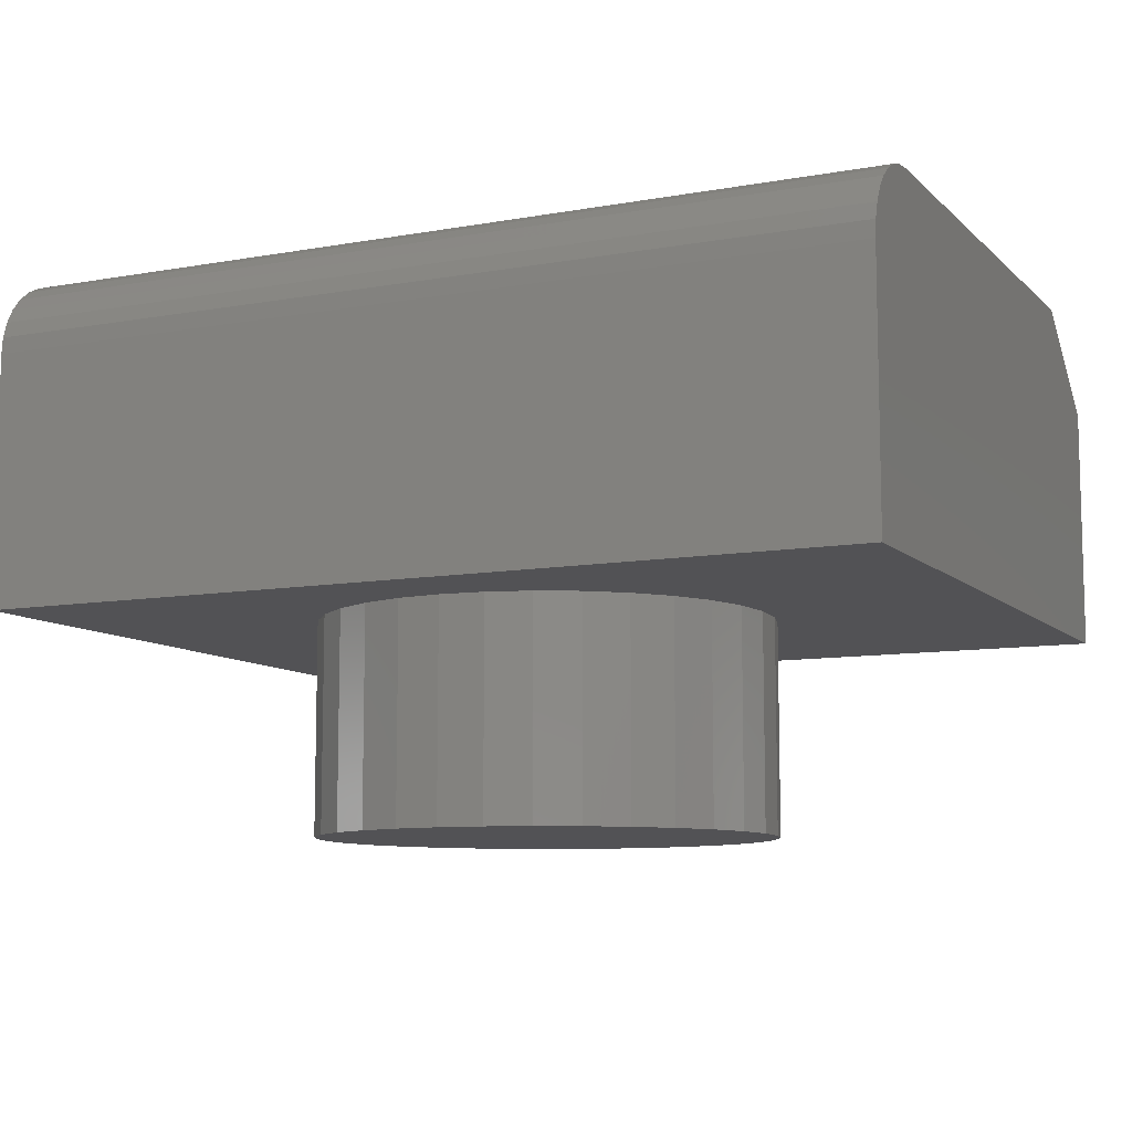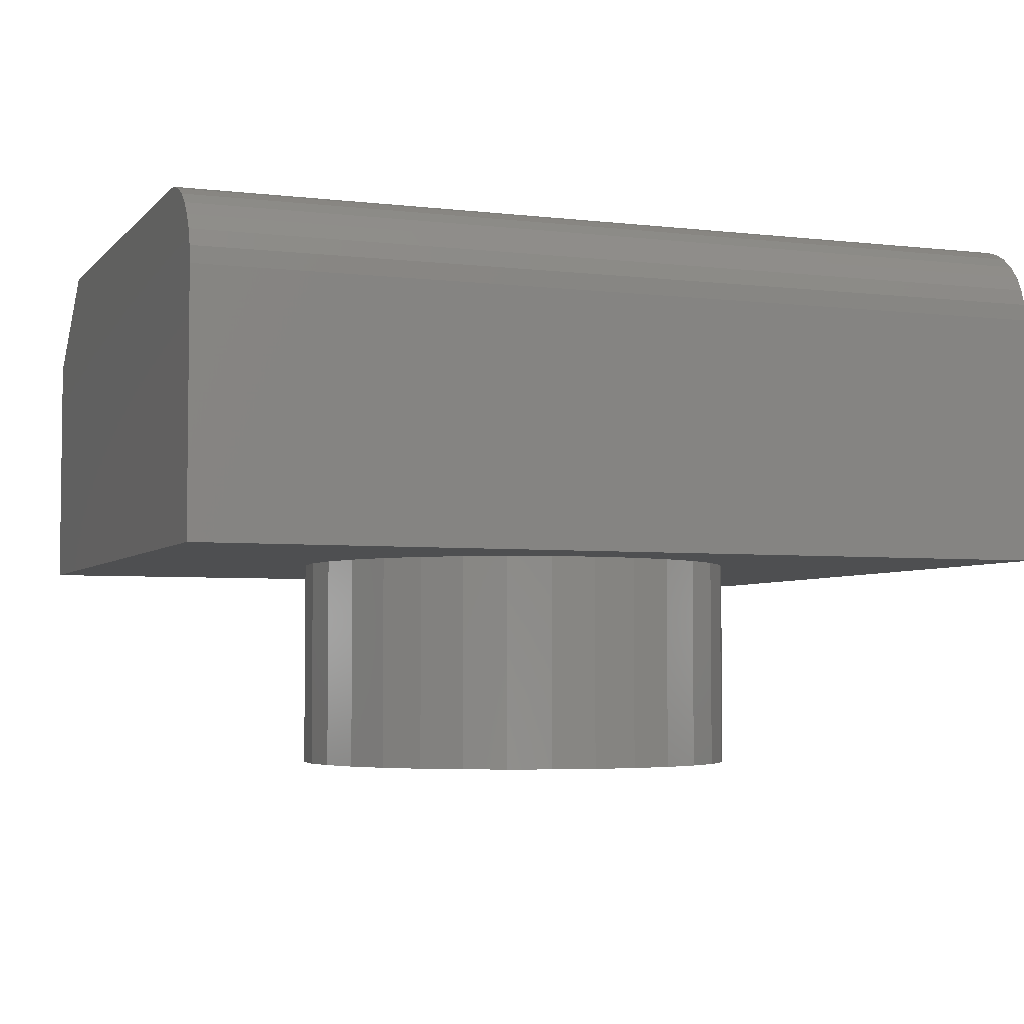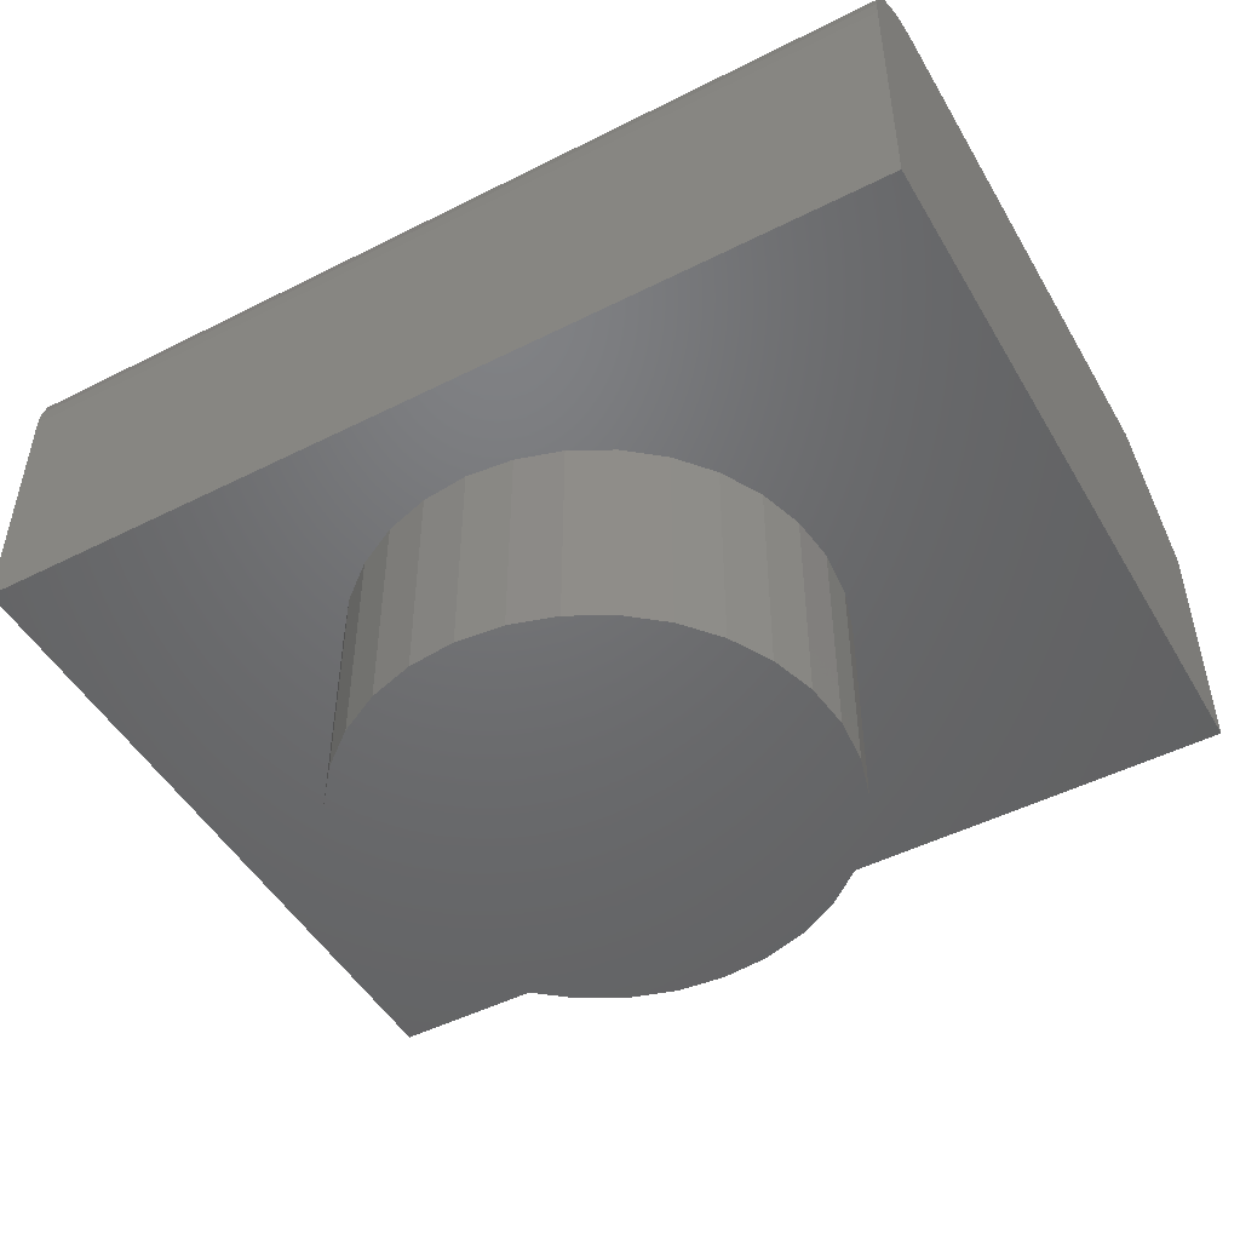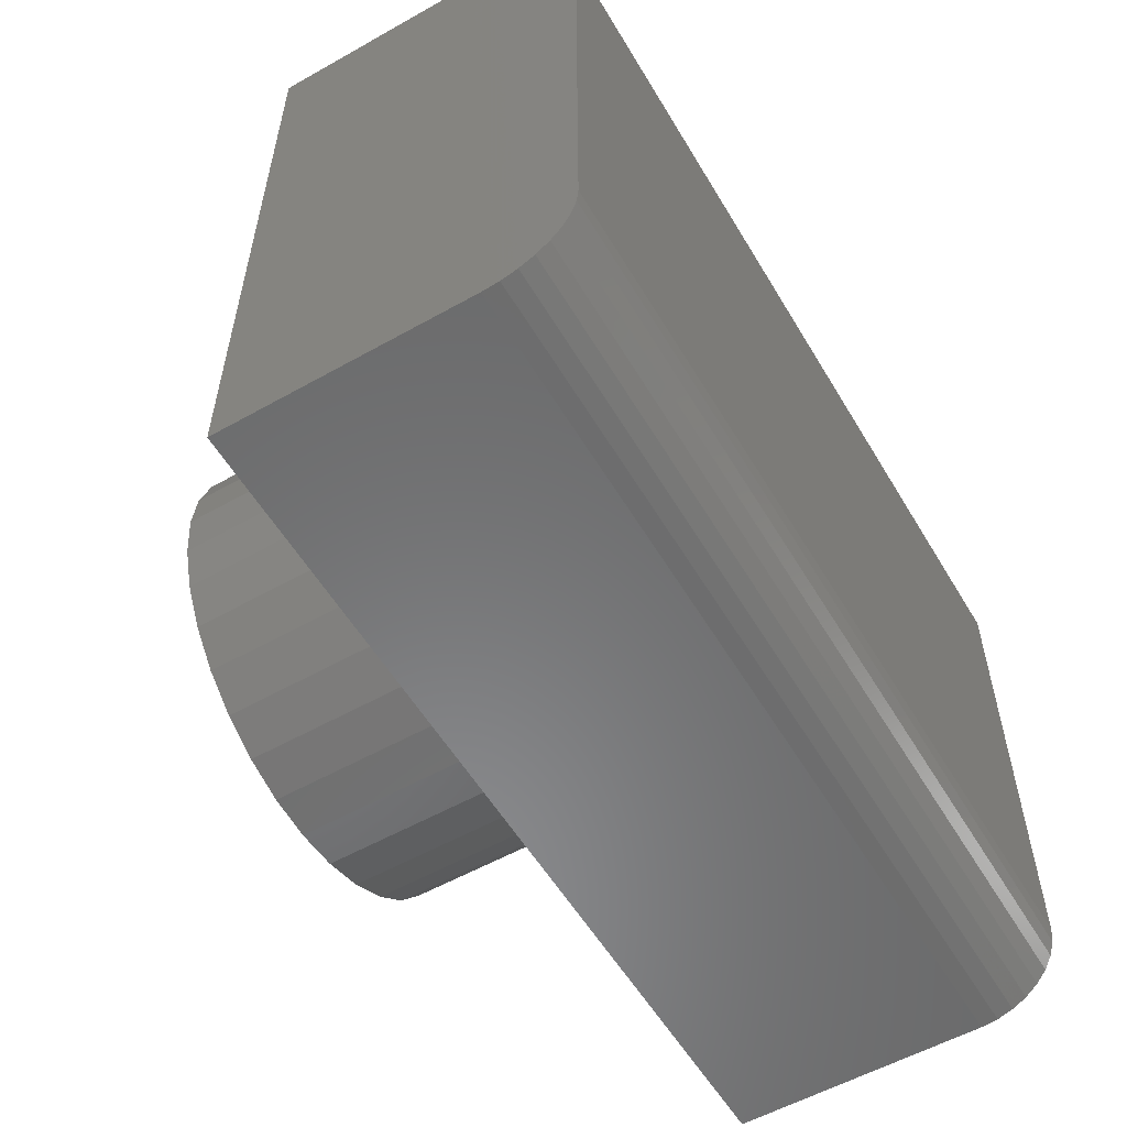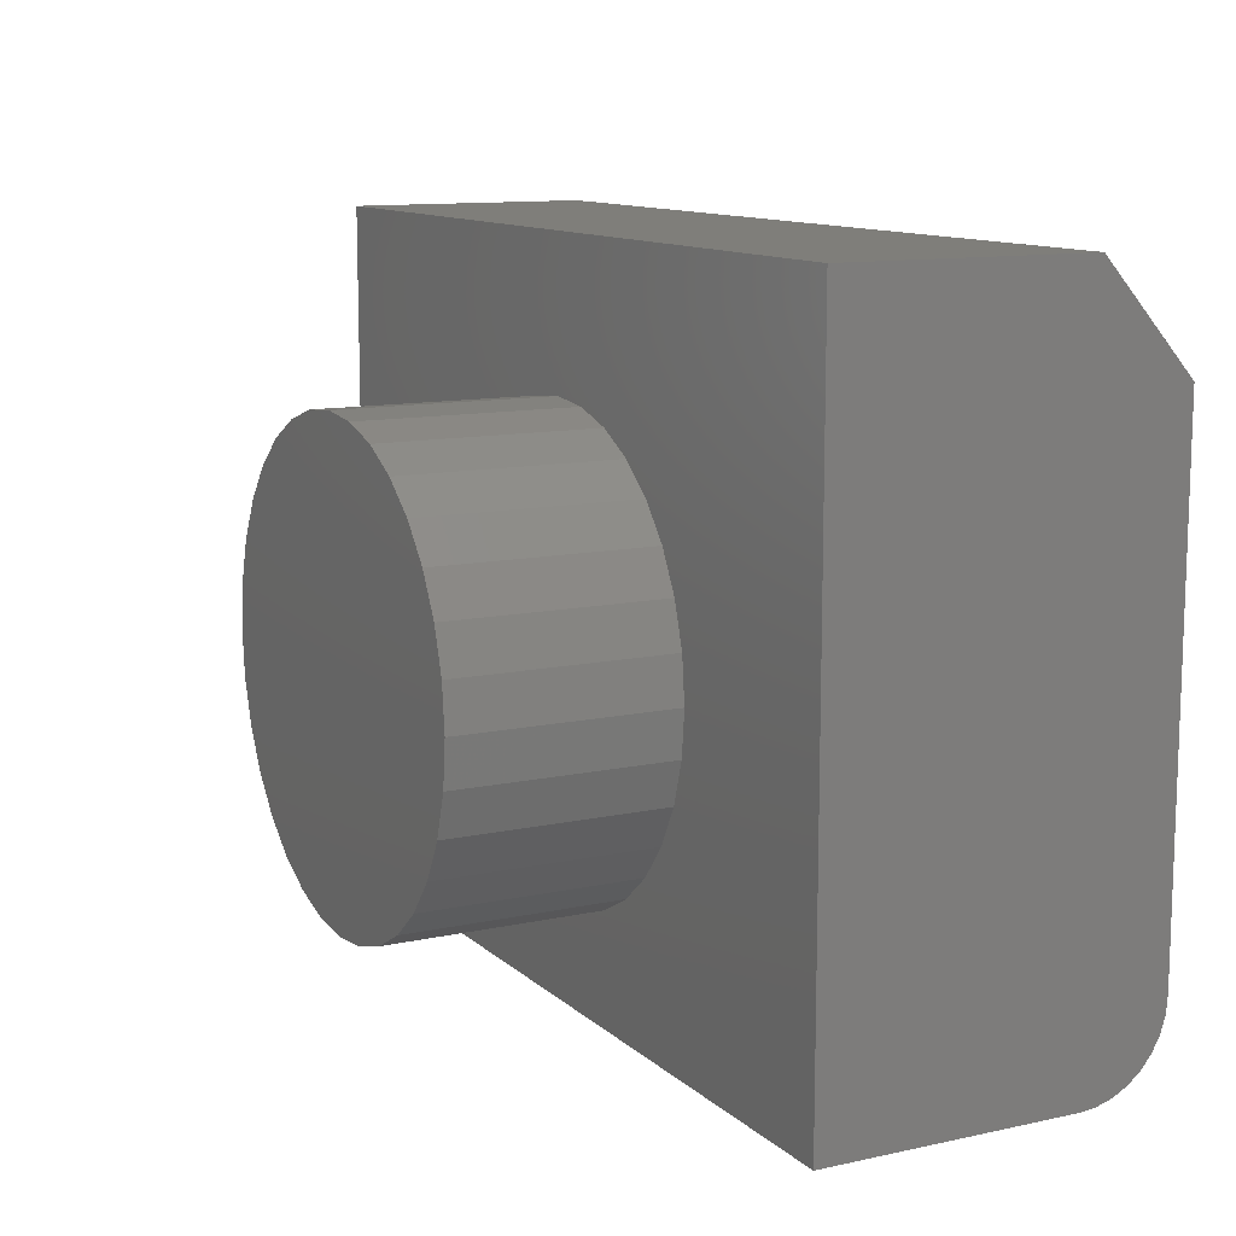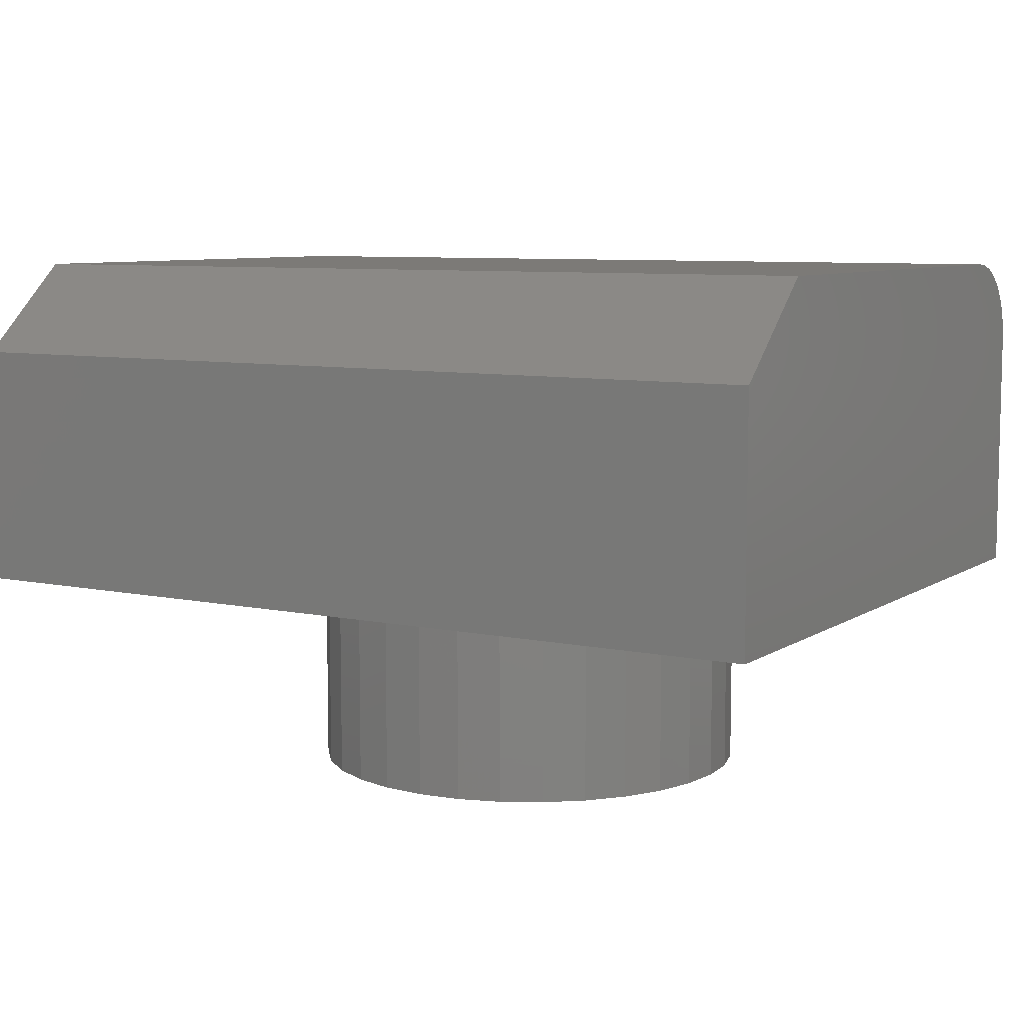
<metadata>
{"format":"stl","ext":"stl","renderer":"f3d","projection":"perspective","resolution":1024,"background":"white","views":[{"elev":-9.3,"azim":-154.6,"up":"+Y"},{"elev":-4.3,"azim":159.0,"up":"+Y"},{"elev":-48.8,"azim":-150.7,"up":"+Y"},{"elev":-56.2,"azim":120.5,"up":"+Z"},{"elev":11.6,"azim":62.4,"up":"+Z"},{"elev":7.9,"azim":30.7,"up":"+Y"}]}
</metadata>
<code>
# stl→obj: 90 verts, 176 faces
v -0.6172 -0.4609 0.5058
v -0.6172 -0.4609 -0.4375
v -0.2888 -0.4609 0.1193
v -0.2599 -0.4609 0.1733
v -0.2212 -0.4609 0.2205
v -0.1739 -0.4609 0.2593
v -0.12 -0.4609 0.2881
v -0.0615 -0.4609 0.3059
v -0.0006579 -0.4609 0.3118
v 0.5938 -0.4609 0.5058
v 0.5938 -0.4609 -0.4375
v -0.0006579 -0.4609 -0.3118
v -0.0615 -0.4609 -0.3059
v -0.12 -0.4609 -0.2881
v -0.1739 -0.4609 -0.2593
v -0.2212 -0.4609 -0.2205
v -0.2599 -0.4609 -0.1733
v -0.2888 -0.4609 -0.1193
v -0.3065 -0.4609 -0.06084
v -0.3125 -0.4609 3.819e-17
v -0.3065 -0.4609 0.06084
v 0.2874 -0.4609 0.1193
v 0.3052 -0.4609 0.06084
v 0.3112 -0.4609 1.079e-20
v 0.3052 -0.4609 -0.06084
v 0.2874 -0.4609 -0.1193
v 0.2586 -0.4609 -0.1733
v 0.2198 -0.4609 -0.2205
v 0.1726 -0.4609 -0.2593
v 0.1187 -0.4609 -0.2881
v 0.06018 -0.4609 -0.3059
v 0.06018 -0.4609 0.3059
v 0.1187 -0.4609 0.2881
v 0.1726 -0.4609 0.2593
v 0.2198 -0.4609 0.2205
v 0.2586 -0.4609 0.1733
v 0.3112 -0.75 1.079e-20
v 0.3052 -0.75 -0.06084
v 0.2874 -0.75 -0.1193
v 0.2586 -0.75 -0.1733
v 0.2198 -0.75 -0.2205
v 0.1726 -0.75 -0.2593
v 0.1187 -0.75 -0.2881
v 0.06018 -0.75 -0.3059
v -0.0006579 -0.75 -0.3118
v -0.0615 -0.75 -0.3059
v -0.12 -0.75 -0.2881
v -0.1739 -0.75 -0.2593
v -0.2212 -0.75 -0.2205
v -0.2599 -0.75 -0.1733
v -0.2888 -0.75 -0.1193
v -0.3065 -0.75 -0.06084
v -0.3125 -0.75 3.819e-17
v -0.3065 -0.75 0.06084
v -0.2888 -0.75 0.1193
v -0.2599 -0.75 0.1733
v -0.2212 -0.75 0.2205
v -0.1739 -0.75 0.2593
v -0.12 -0.75 0.2881
v -0.0615 -0.75 0.3059
v -0.0006579 -0.75 0.3118
v 0.06018 -0.75 0.3059
v 0.1187 -0.75 0.2881
v 0.1726 -0.75 0.2593
v 0.2198 -0.75 0.2205
v 0.2586 -0.75 0.1733
v 0.2874 -0.75 0.1193
v 0.3052 -0.75 0.06084
v -0.6172 6.505e-18 -0.3203
v -0.6172 4.455e-17 0.3651
v 0.5938 1.409e-16 -0.3203
v 0.5938 1.79e-16 0.3651
v -0.6172 -0.125 0.5058
v -0.6172 -0.002252 -0.3432
v -0.6172 -0.00892 -0.3652
v -0.6172 -0.01975 -0.3854
v -0.6172 -0.03432 -0.4032
v -0.6172 -0.05208 -0.4178
v -0.6172 -0.07234 -0.4286
v -0.6172 -0.09433 -0.4352
v -0.6172 -0.1172 -0.4375
v 0.5938 -0.125 0.5058
v 0.5938 -0.1172 -0.4375
v 0.5938 -0.09433 -0.4352
v 0.5938 -0.07234 -0.4286
v 0.5938 -0.05208 -0.4178
v 0.5938 -0.03432 -0.4032
v 0.5938 -0.01975 -0.3854
v 0.5938 -0.00892 -0.3652
v 0.5938 -0.002252 -0.3432
f 1 2 3
f 1 3 4
f 1 4 5
f 1 5 6
f 1 6 7
f 1 7 8
f 1 8 9
f 1 9 10
f 2 11 12
f 2 12 13
f 2 13 14
f 2 14 15
f 2 15 16
f 2 16 17
f 2 17 18
f 2 18 19
f 2 19 20
f 2 20 21
f 2 21 3
f 11 22 23
f 11 23 24
f 11 24 25
f 11 25 26
f 11 26 27
f 11 27 28
f 11 28 29
f 11 29 30
f 11 30 31
f 11 31 12
f 10 9 32
f 10 32 33
f 10 33 34
f 10 34 35
f 10 35 36
f 10 36 22
f 10 22 11
f 24 37 25
f 25 37 38
f 25 38 26
f 26 38 39
f 26 39 27
f 27 39 40
f 27 40 28
f 28 40 41
f 28 41 29
f 29 41 42
f 29 42 30
f 30 42 43
f 30 43 31
f 31 43 44
f 31 44 12
f 12 44 45
f 12 45 13
f 13 45 46
f 13 46 14
f 14 46 47
f 14 47 15
f 15 47 48
f 15 48 16
f 16 48 49
f 16 49 17
f 17 49 50
f 17 50 18
f 18 50 51
f 18 51 19
f 19 51 52
f 19 52 20
f 20 52 53
f 20 53 21
f 21 53 54
f 21 54 3
f 3 54 55
f 3 55 4
f 4 55 56
f 4 56 5
f 5 56 57
f 5 57 6
f 6 57 58
f 6 58 7
f 7 58 59
f 7 59 8
f 8 59 60
f 8 60 9
f 9 60 61
f 9 61 32
f 32 61 62
f 32 62 33
f 33 62 63
f 33 63 34
f 34 63 64
f 34 64 35
f 35 64 65
f 35 65 36
f 36 65 66
f 36 66 22
f 22 66 67
f 22 67 23
f 23 67 68
f 23 68 24
f 24 68 37
f 60 62 61
f 62 60 63
f 63 60 59
f 63 59 64
f 64 59 58
f 64 58 65
f 65 58 57
f 65 57 66
f 66 57 56
f 66 56 67
f 67 56 55
f 67 55 68
f 68 55 54
f 68 54 37
f 37 54 53
f 37 53 38
f 38 53 52
f 38 52 39
f 39 52 51
f 39 51 40
f 40 51 50
f 40 50 41
f 41 50 49
f 41 49 42
f 42 49 48
f 42 48 43
f 43 48 47
f 43 47 44
f 44 47 46
f 44 46 45
f 69 70 71
f 71 70 72
f 70 1 73
f 2 1 70
f 2 70 69
f 2 69 74
f 2 74 75
f 2 75 76
f 2 76 77
f 2 77 78
f 2 78 79
f 2 79 80
f 2 80 81
f 82 10 72
f 83 84 11
f 71 72 10
f 71 10 11
f 71 11 84
f 71 84 85
f 71 85 86
f 71 86 87
f 71 87 88
f 71 88 89
f 71 89 90
f 10 82 1
f 1 82 73
f 82 72 73
f 73 72 70
f 2 81 11
f 11 81 83
f 69 71 74
f 74 71 90
f 74 90 75
f 75 90 89
f 75 89 76
f 76 89 88
f 76 88 77
f 77 88 87
f 77 87 78
f 78 87 86
f 78 86 79
f 79 86 85
f 79 85 80
f 80 85 84
f 80 84 81
f 81 84 83

</code>
